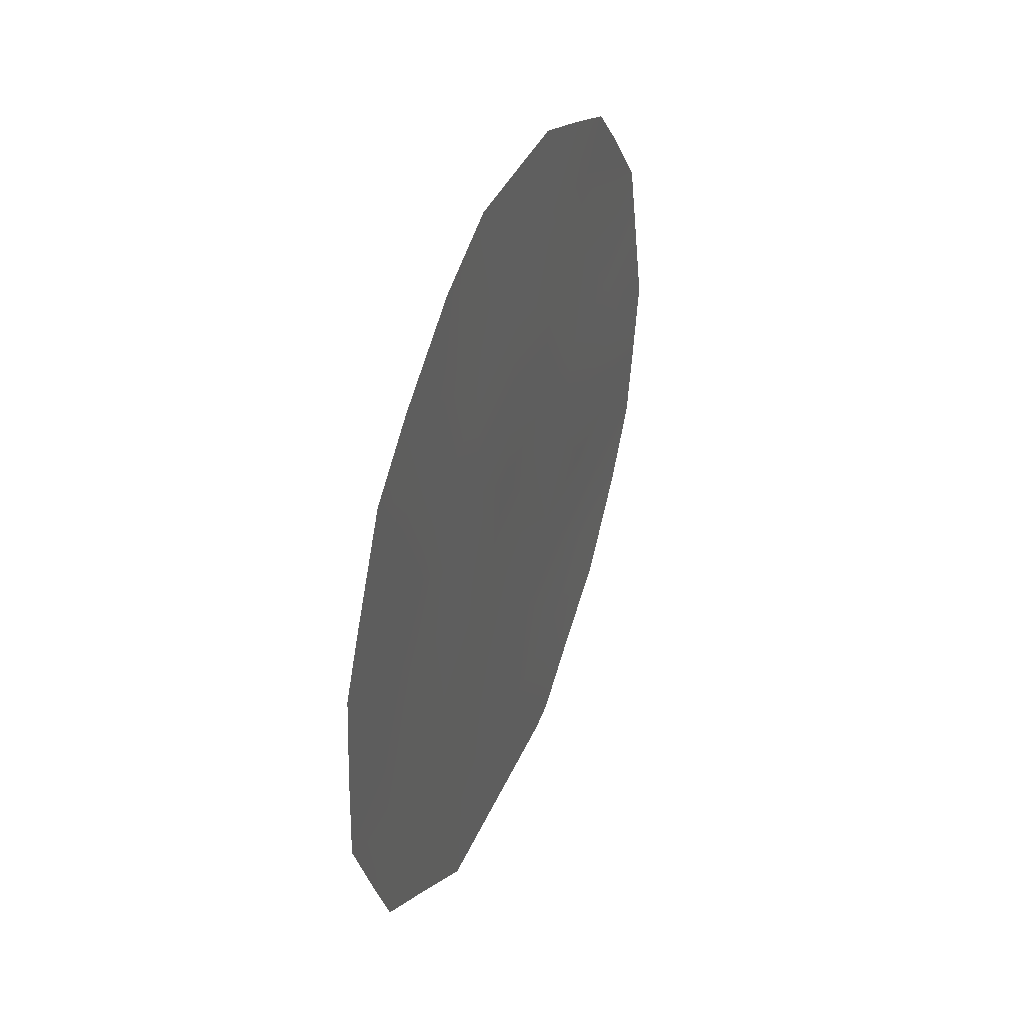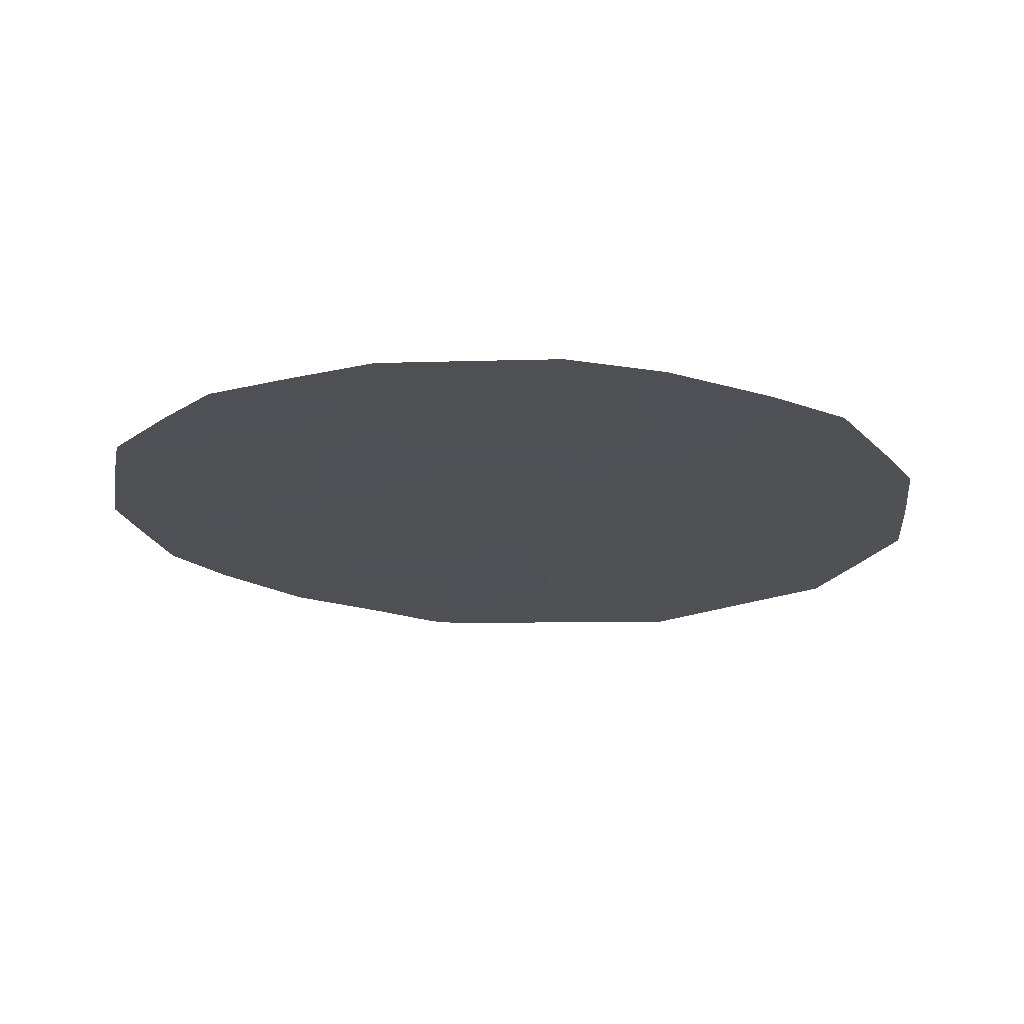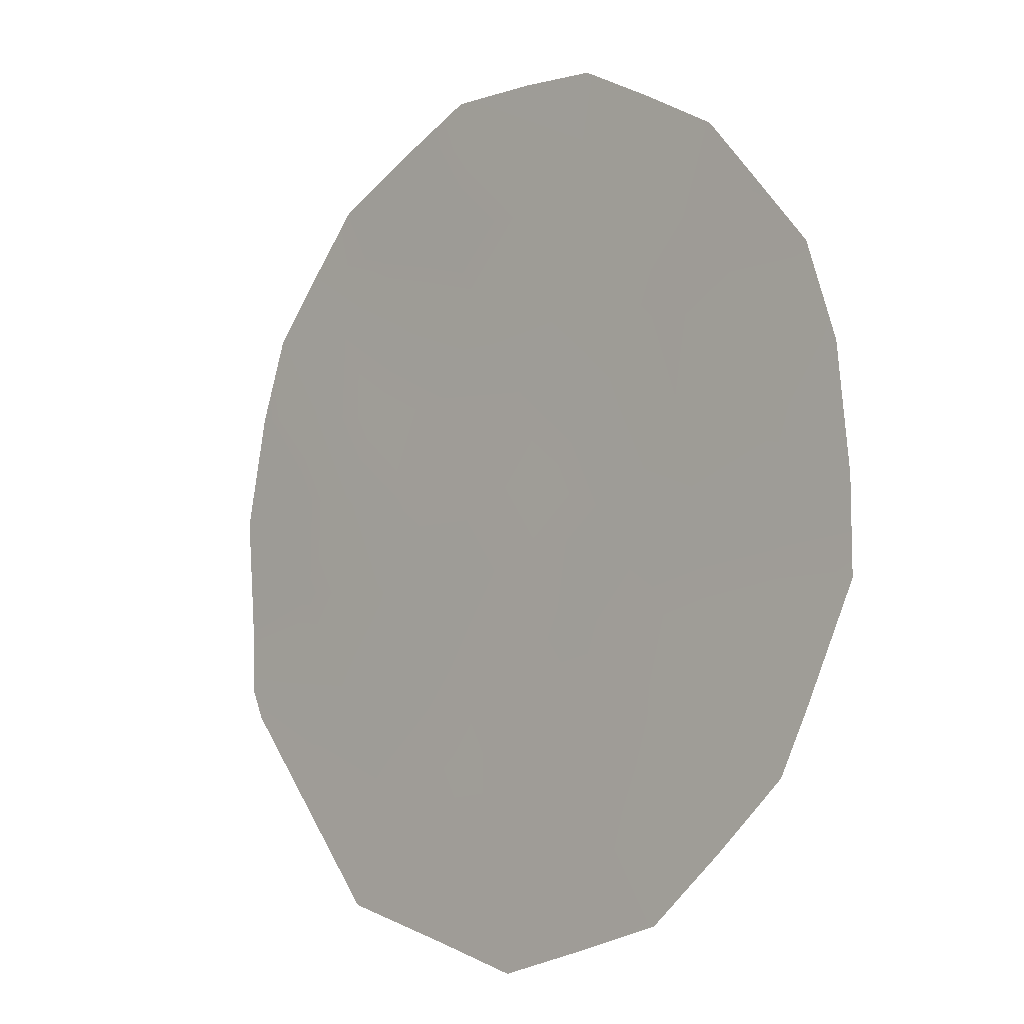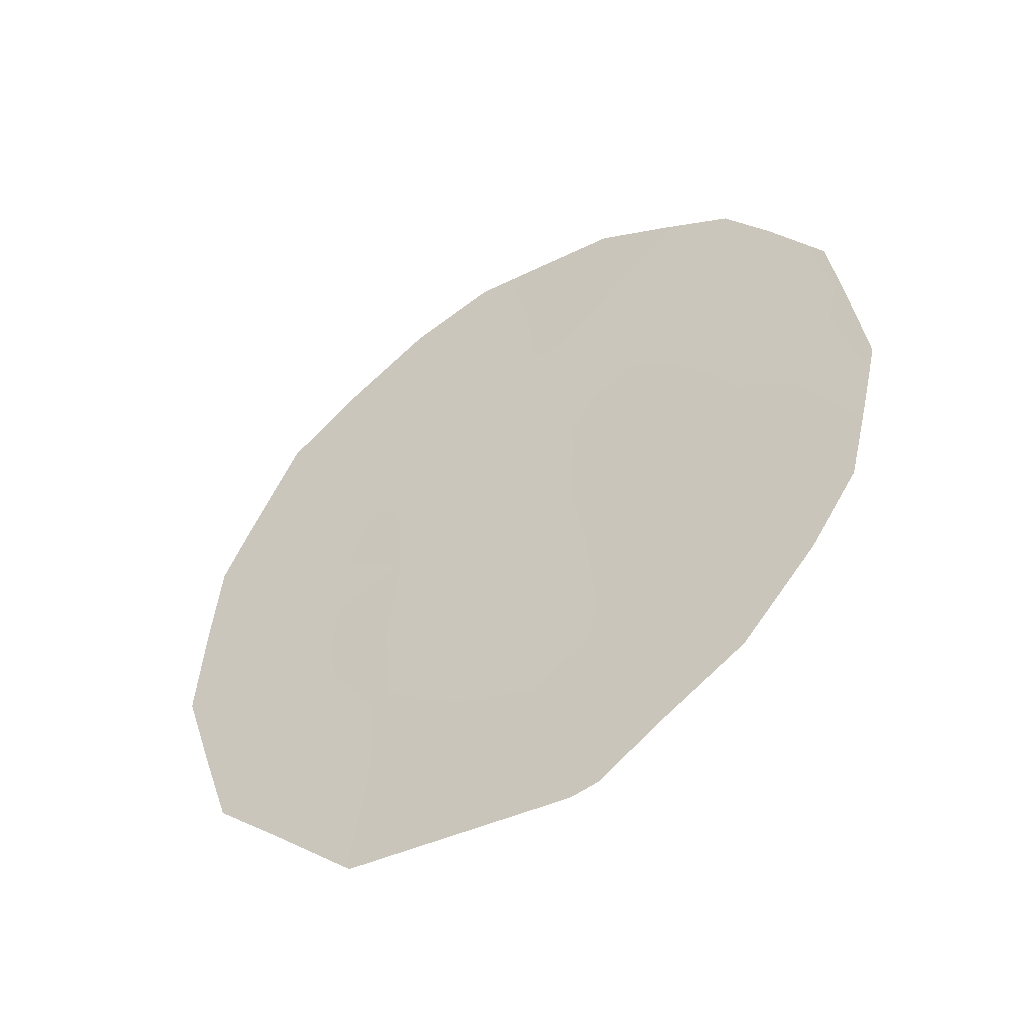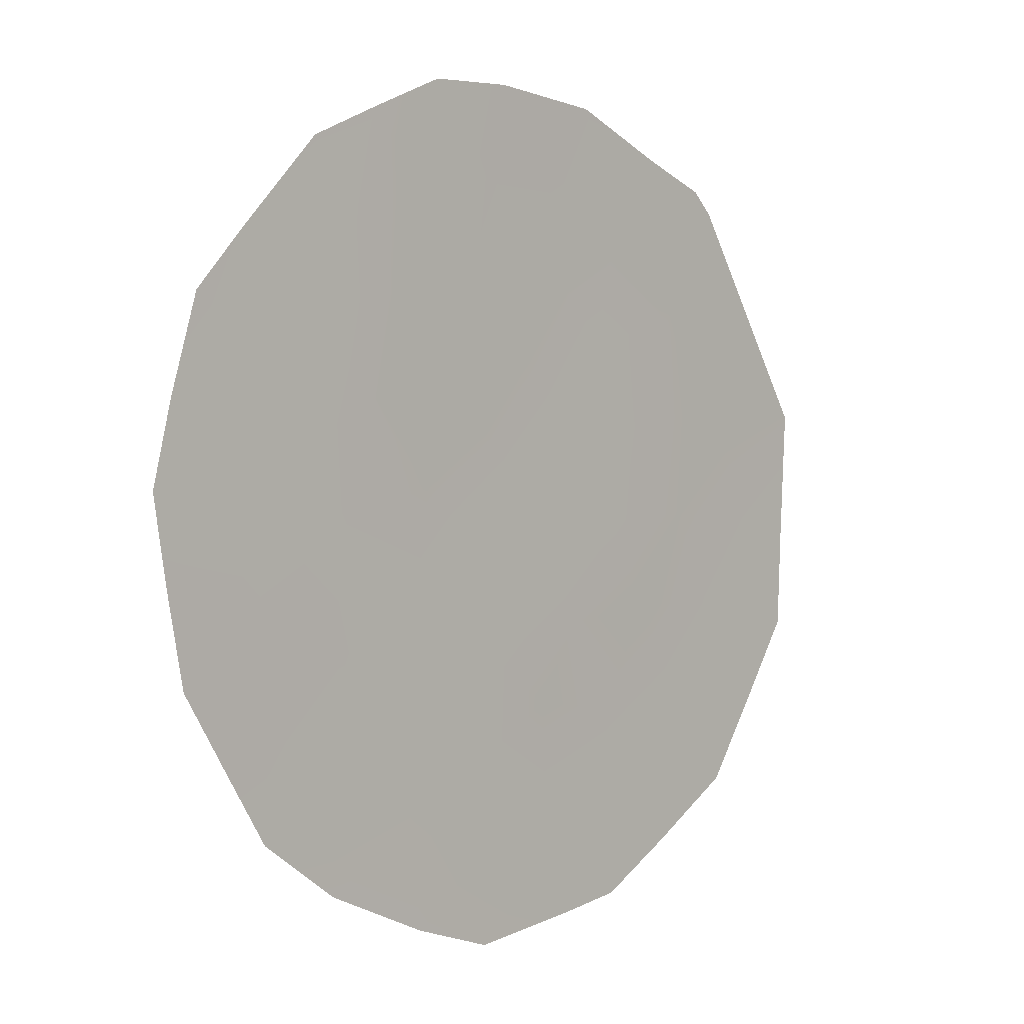
<metadata>
{"format":"obj","ext":"obj","renderer":"f3d","projection":"perspective","resolution":1024,"background":"white","views":[{"elev":43.1,"azim":51.0,"up":"+Z"},{"elev":69.5,"azim":-59.5,"up":"+Z"},{"elev":-53.6,"azim":-36.1,"up":"+Y"},{"elev":-45.4,"azim":152.6,"up":"+Z"},{"elev":48.6,"azim":33.6,"up":"+Y"}]}
</metadata>
<code>
v 81.87 81.88 23.42
v 82.77 80.25 24.78
v 82.29 81.21 21.37
v 81.71 82.28 19.75
v 83.86 78.53 19.86
v 83.77 78.64 21.69
v 83.72 78.66 23.88
v 82.98 79.99 22.62
v 81.26 83.04 21.55
v 80.83 83.69 23.28
v 82.81 80.38 19.54
v 84.36 77.7 19.04
v 82.69 80.34 25.75
v 83.17 79.54 25.46
v 82.26 81.42 17.43
v 83.69 78.66 24.88
v 84.54 77.26 22.76
v 84.38 77.52 23.32
v 80.43 84.49 21.55
v 80.5 84.29 22.72
v 80.55 84.16 23.44
v 81.45 82.53 25.23
v 84.07 78.03 24.37
v 80.65 84.17 19.97
v 81.08 83.2 24.84
v 82.11 81.68 17.48
v 81.79 82.25 17.88
v 84.67 77.1 20.83
v 81.85 81.82 25.61
v 83.51 79.22 17.63
v 83.7 78.84 18.84
v 83.99 78.36 18.44
v 83.77 78.6 22.84
v 83.35 79.32 23.33
v 83.42 79.22 22.36
v 82.45 80.88 23.07
v 82.08 81.55 22.31
v 82.58 80.69 22.11
v 82.81 80.31 21.47
v 81.77 82.13 21.46
v 81.55 82.5 22.43
v 82.52 80.92 18.66
v 82.26 81.34 19.6
v 82.7 80.64 17.94
v 82.86 80.36 17.52
v 82.86 80.15 23.75
v 83.26 79.42 24.39
v 83.35 79.43 19.64
v 82.35 81.02 24.12
v 84.19 77.88 22.37
v 84.08 78.04 23.33
v 81.02 83.41 22.48
v 80.79 83.85 21.65
v 81.43 82.63 23.6
v 81.48 82.67 20.64
v 80.98 83.56 20.75
v 81.19 83.21 19.91
v 80.83 83.65 24.21
v 82.01 81.74 20.54
v 80.91 83.74 19.26
v 81.42 82.83 19.18
v 80.53 84.34 20.79
v 81.32 83.06 18.41
v 84.51 77.41 19.89
v 84.26 77.82 20.28
v 83.92 78.39 20.76
v 84.24 77.83 21.3
v 82.53 80.83 20.47
v 83.04 79.95 20.51
v 83.53 79.09 20.67
v 84.61 77.17 21.84
v 81.38 82.7 24.42
v 82.28 81.05 25.69
v 82.3 81.05 25.11
v 81.85 81.86 24.58
v 81.91 81.98 18.74
v 82.26 81.41 17.96
v 83.26 79.53 21.56
v 83.1 79.91 18.55
f 31 30 32
f 33 34 35
f 2 14 13
f 36 37 38
f 40 37 41
f 34 47 46
f 2 47 14
f 46 49 36
f 33 50 51
f 9 52 53
f 41 54 52
f 10 21 20
f 72 22 25
f 7 23 16
f 55 56 57
f 77 26 15
f 40 55 59
f 57 60 61
f 53 62 56
f 28 65 64
f 66 65 67
f 68 59 43
f 68 69 39
f 6 70 66
f 67 71 50
f 70 69 48
f 72 58 10
f 7 51 23
f 29 74 73
f 49 74 75
f 77 27 26
f 30 31 79
f 5 31 12
f 32 12 31
f 6 33 35
f 33 7 34
f 35 34 8
f 8 36 38
f 36 1 37
f 38 37 3
f 3 39 38
f 38 39 8
f 9 40 41
f 40 3 37
f 41 37 1
f 77 42 76
f 42 11 43
f 61 76 4
f 44 15 45
f 35 8 78
f 8 34 46
f 34 7 47
f 46 47 2
f 16 47 7
f 47 16 14
f 48 31 5
f 8 46 36
f 46 2 49
f 36 49 1
f 7 33 51
f 33 6 50
f 50 17 51
f 51 17 18
f 52 20 53
f 20 52 10
f 19 53 20
f 9 41 52
f 41 1 54
f 52 54 10
f 4 55 57
f 55 9 56
f 57 56 24
f 25 58 72
f 58 21 10
f 3 40 59
f 40 9 55
f 59 55 4
f 4 57 61
f 57 24 60
f 61 60 63
f 9 53 56
f 53 19 62
f 56 62 24
f 76 61 63
f 77 76 27
f 63 27 76
f 5 12 65
f 64 65 12
f 6 66 67
f 66 5 65
f 67 65 28
f 11 68 43
f 68 3 59
f 43 59 4
f 3 68 39
f 68 11 69
f 39 69 78
f 66 70 5
f 11 42 79
f 44 77 15
f 6 67 50
f 67 28 71
f 50 71 17
f 5 70 48
f 70 78 69
f 48 69 11
f 54 72 10
f 51 18 23
f 2 13 74
f 73 74 13
f 72 54 75
f 22 75 29
f 72 75 22
f 1 49 75
f 49 2 74
f 75 74 29
f 76 42 43
f 76 43 4
f 79 42 44
f 77 44 42
f 45 30 79
f 6 35 78
f 45 79 44
f 6 78 70
f 39 78 8
f 79 31 48
f 11 79 48
f 54 1 75

</code>
